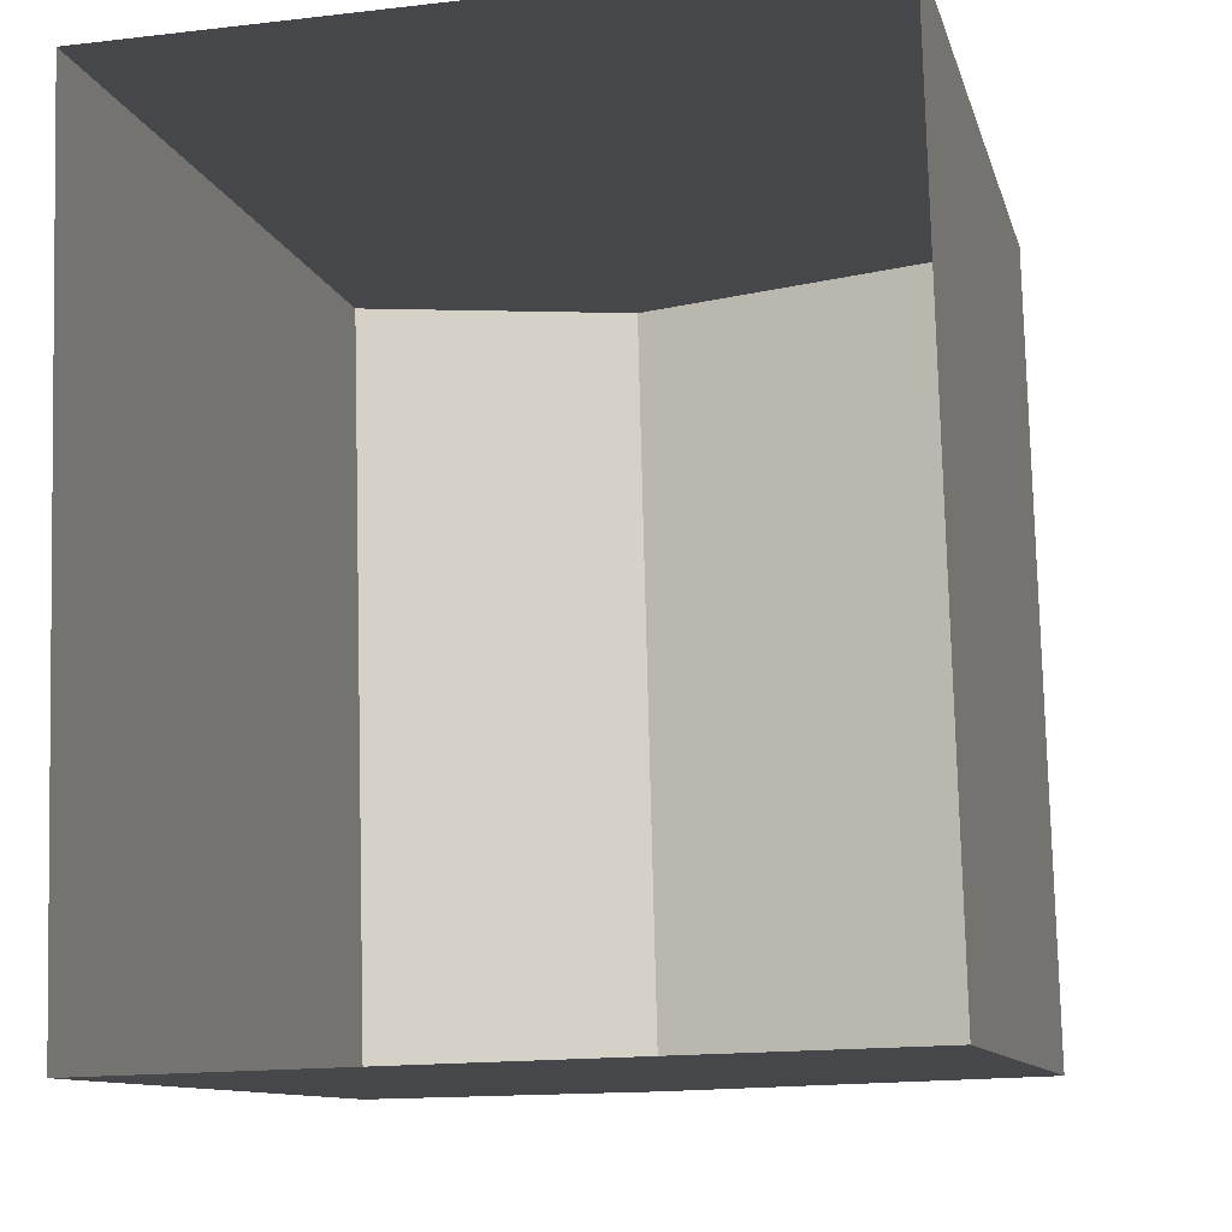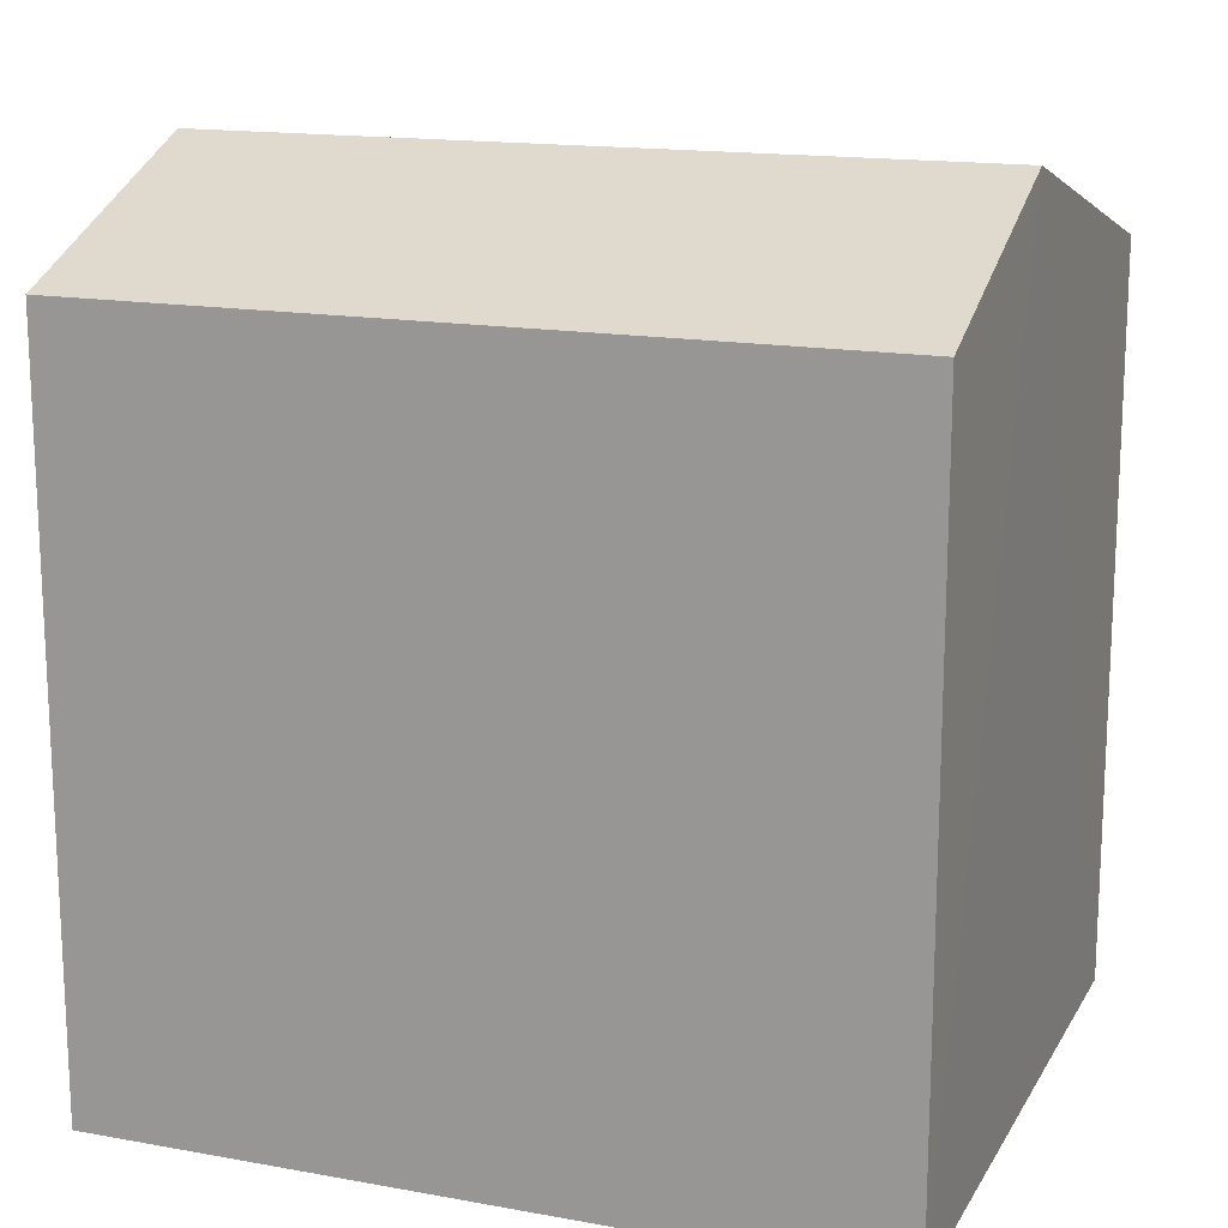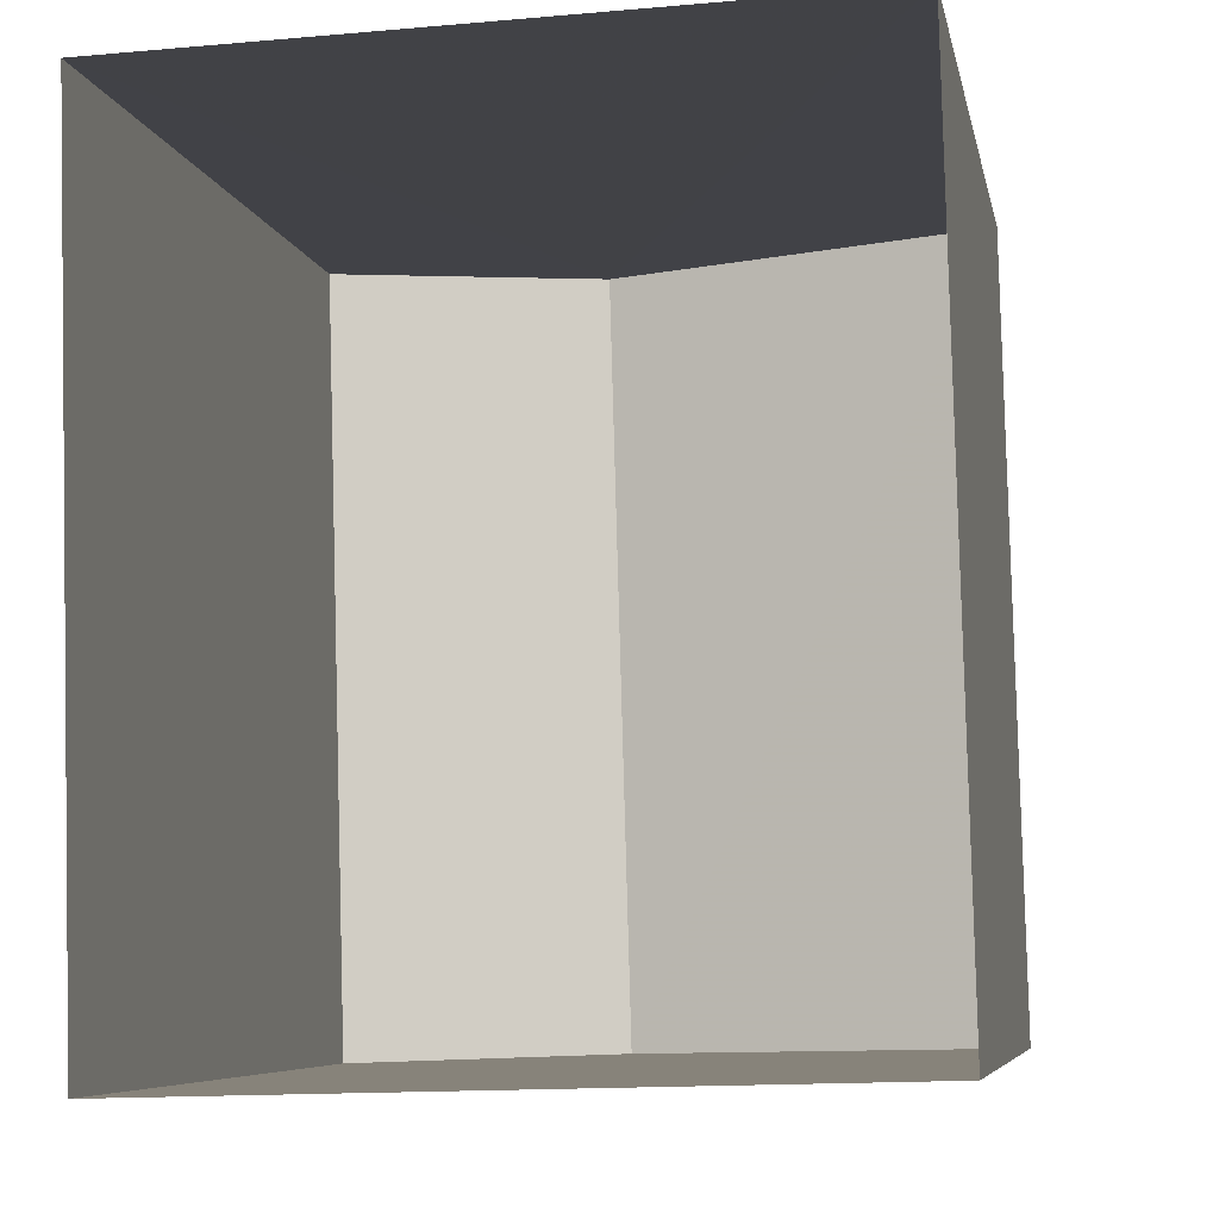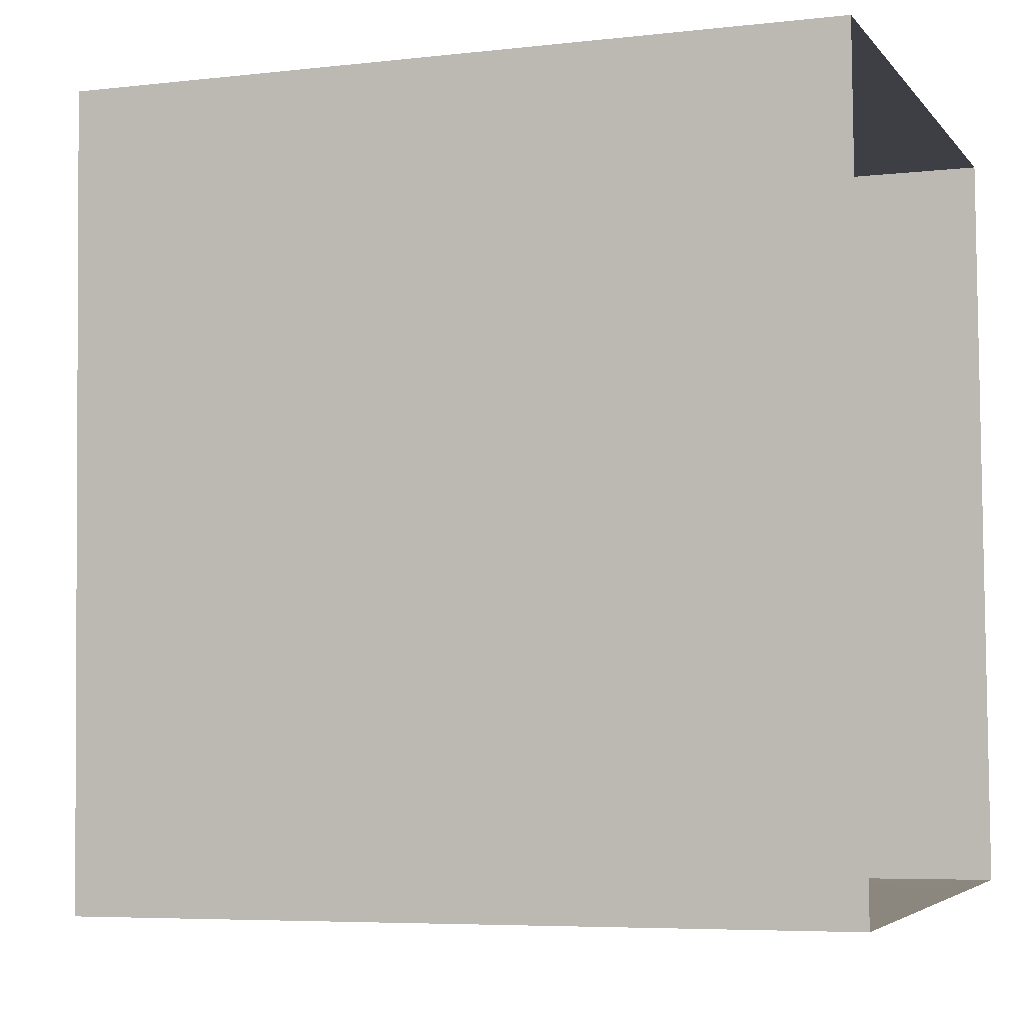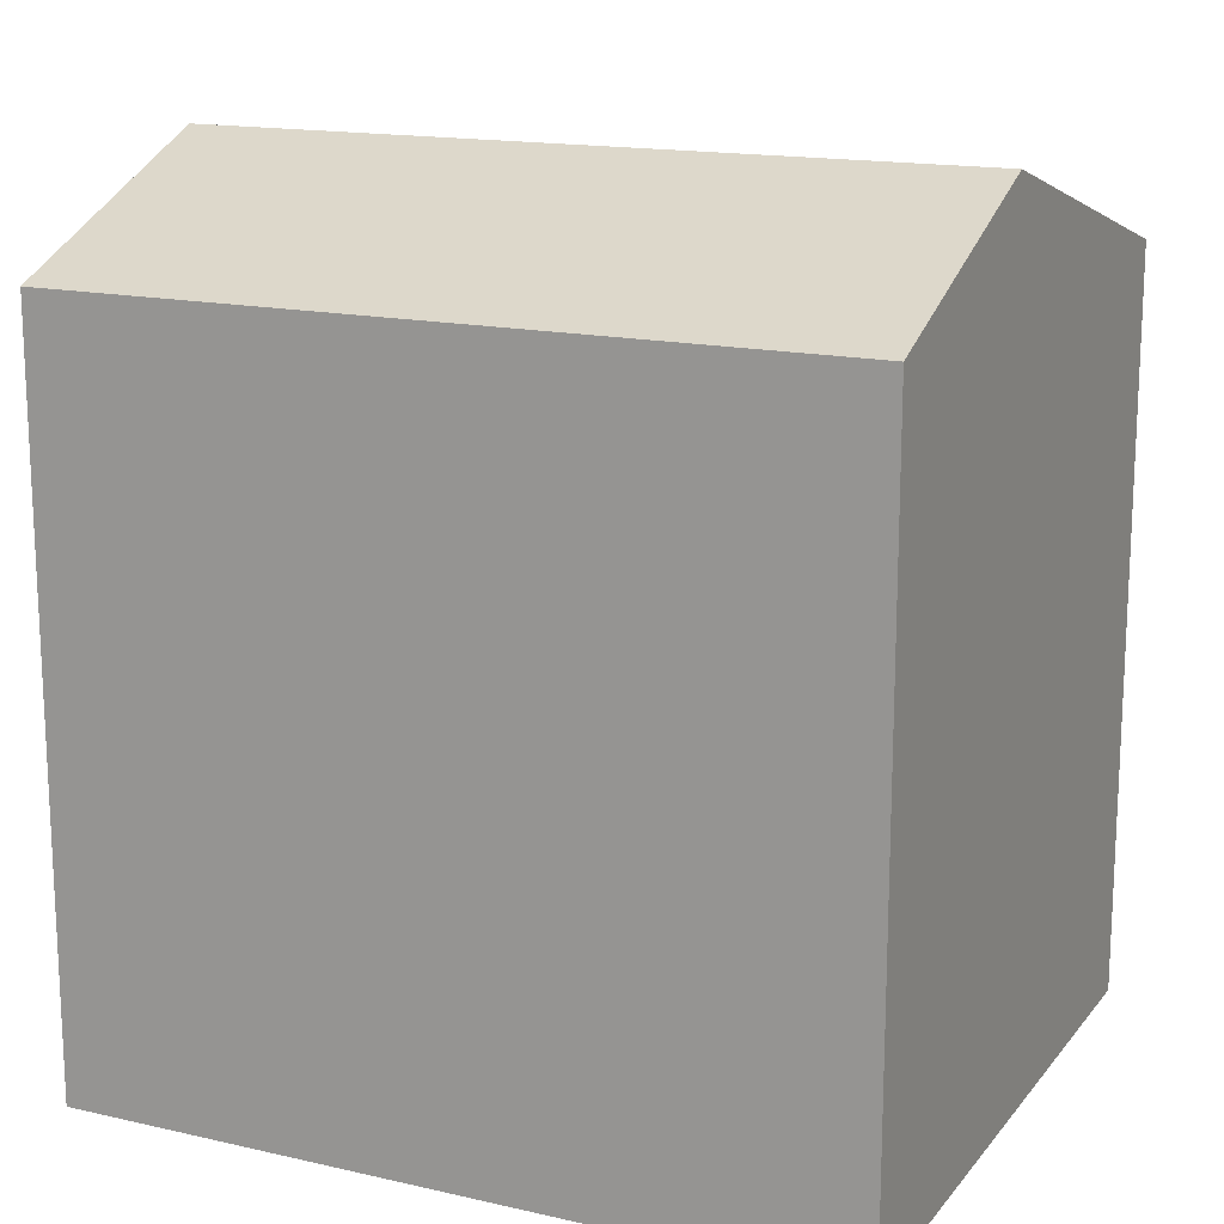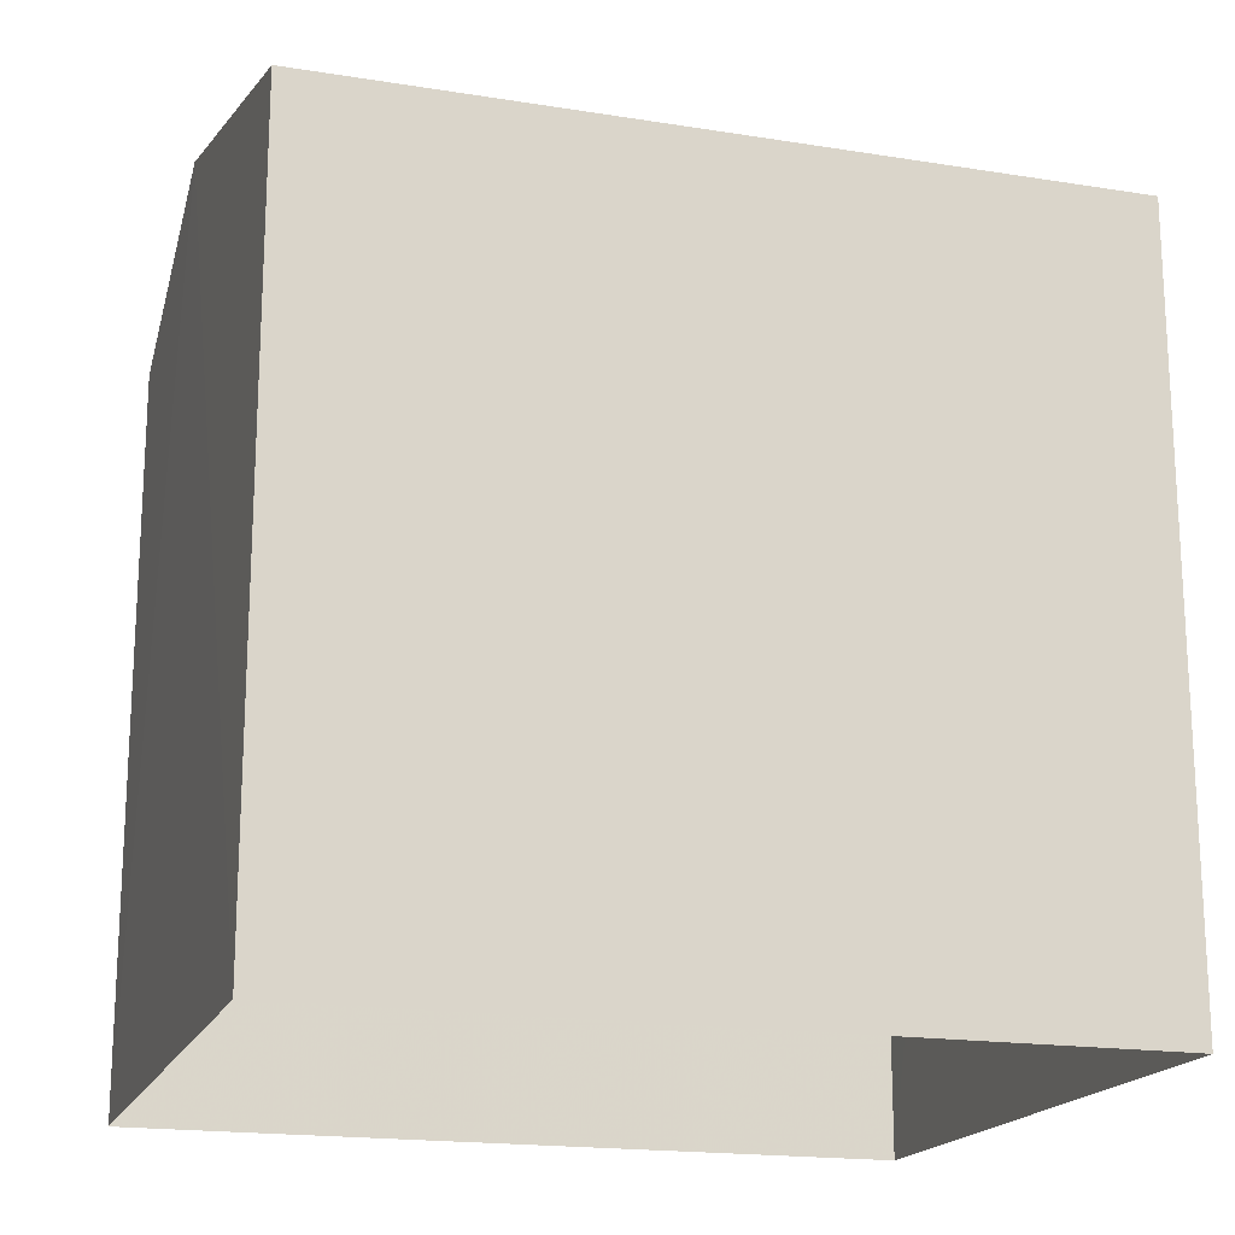
<metadata>
{"format":"obj","ext":"obj","renderer":"f3d","projection":"perspective","resolution":1024,"background":"white","views":[{"elev":-10.1,"azim":-167.1,"up":"+Y"},{"elev":15.7,"azim":109.2,"up":"+Z"},{"elev":-6.5,"azim":-169.5,"up":"+Y"},{"elev":-6.0,"azim":109.3,"up":"+Y"},{"elev":15.8,"azim":113.7,"up":"+Z"},{"elev":-18.1,"azim":-108.8,"up":"+Z"}]}
</metadata>
<code>
v -3.726e+05 -1.038e+05 30.4
v -3.726e+05 -1.038e+05 30.4
v -3.726e+05 -1.038e+05 30.4
v -3.726e+05 -1.038e+05 30.4
v -3.726e+05 -1.038e+05 38.11
v -3.726e+05 -1.038e+05 38.11
v -3.726e+05 -1.038e+05 39.23
v -3.726e+05 -1.038e+05 39.23
v -3.726e+05 -1.038e+05 38.11
v -3.726e+05 -1.038e+05 38.11
f 1 2 3
f 4 1 3
f 5 6 7
f 8 5 7
f 9 10 8
f 7 9 8
f 6 1 7
f 1 4 7
f 4 9 7
f 10 3 8
f 3 2 8
f 2 5 8
f 10 4 3
f 10 9 4
f 5 2 1
f 6 5 1

</code>
